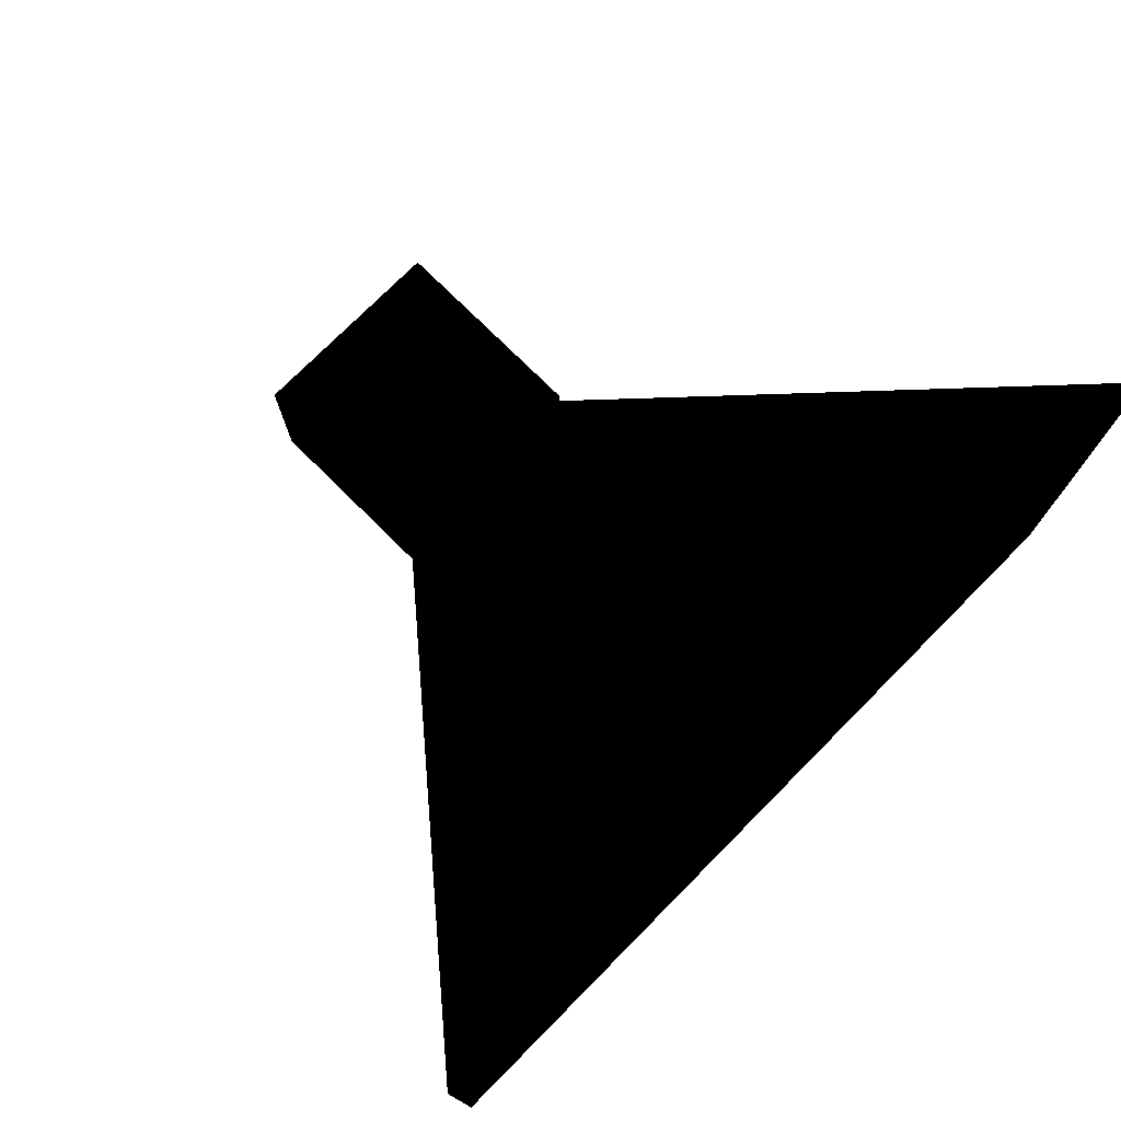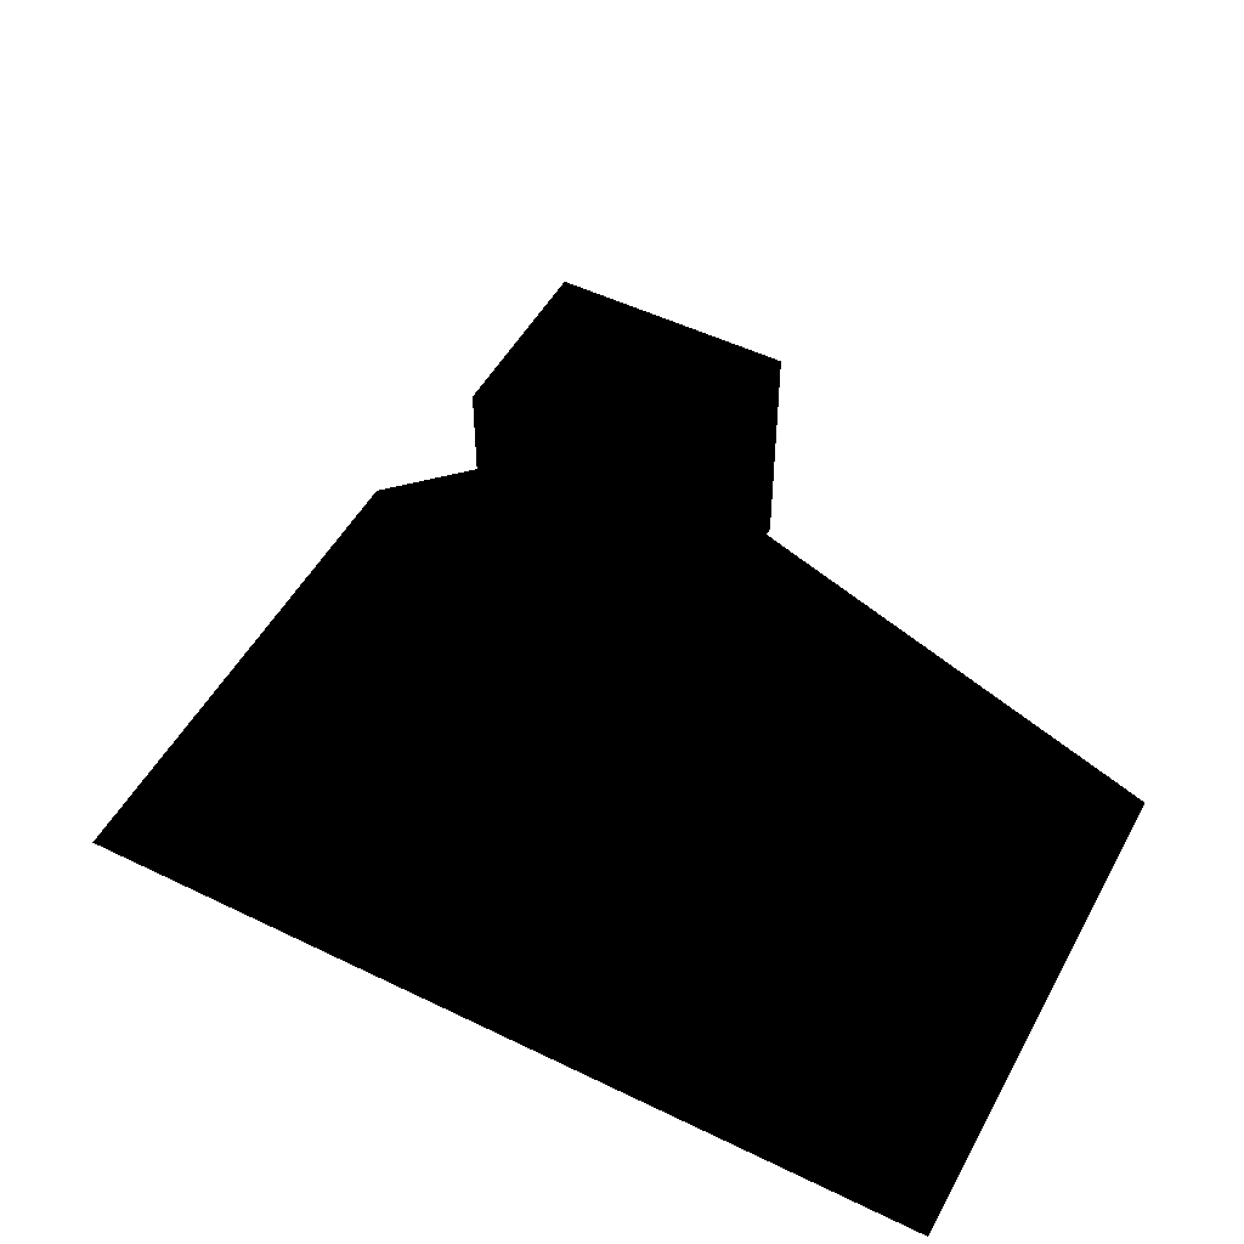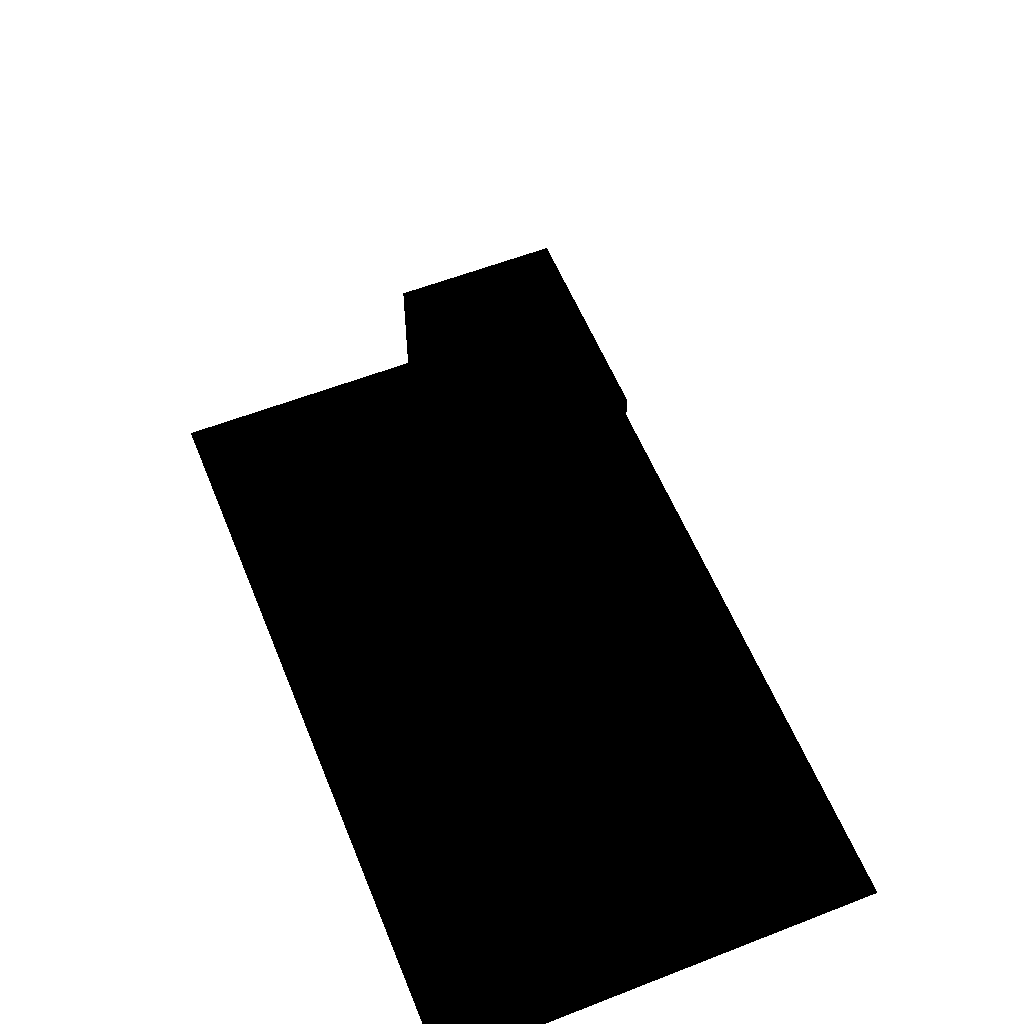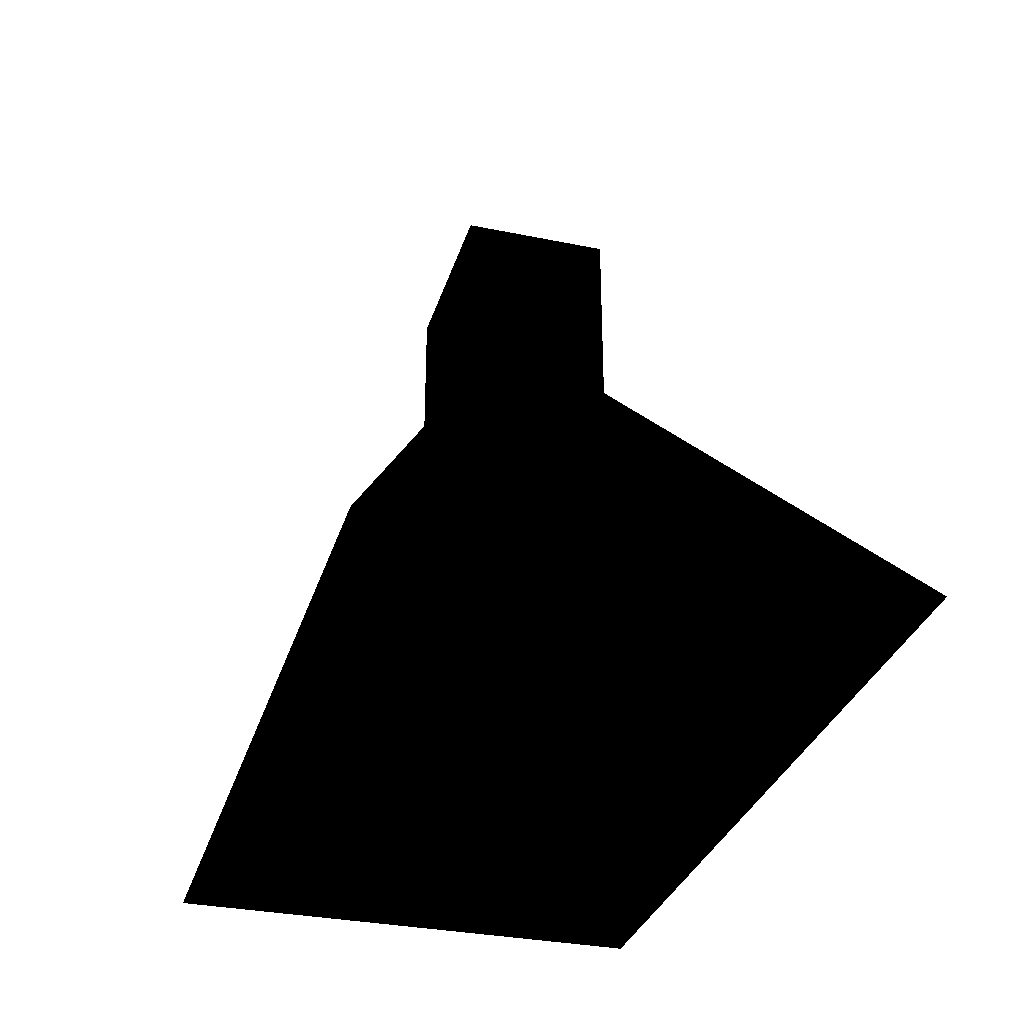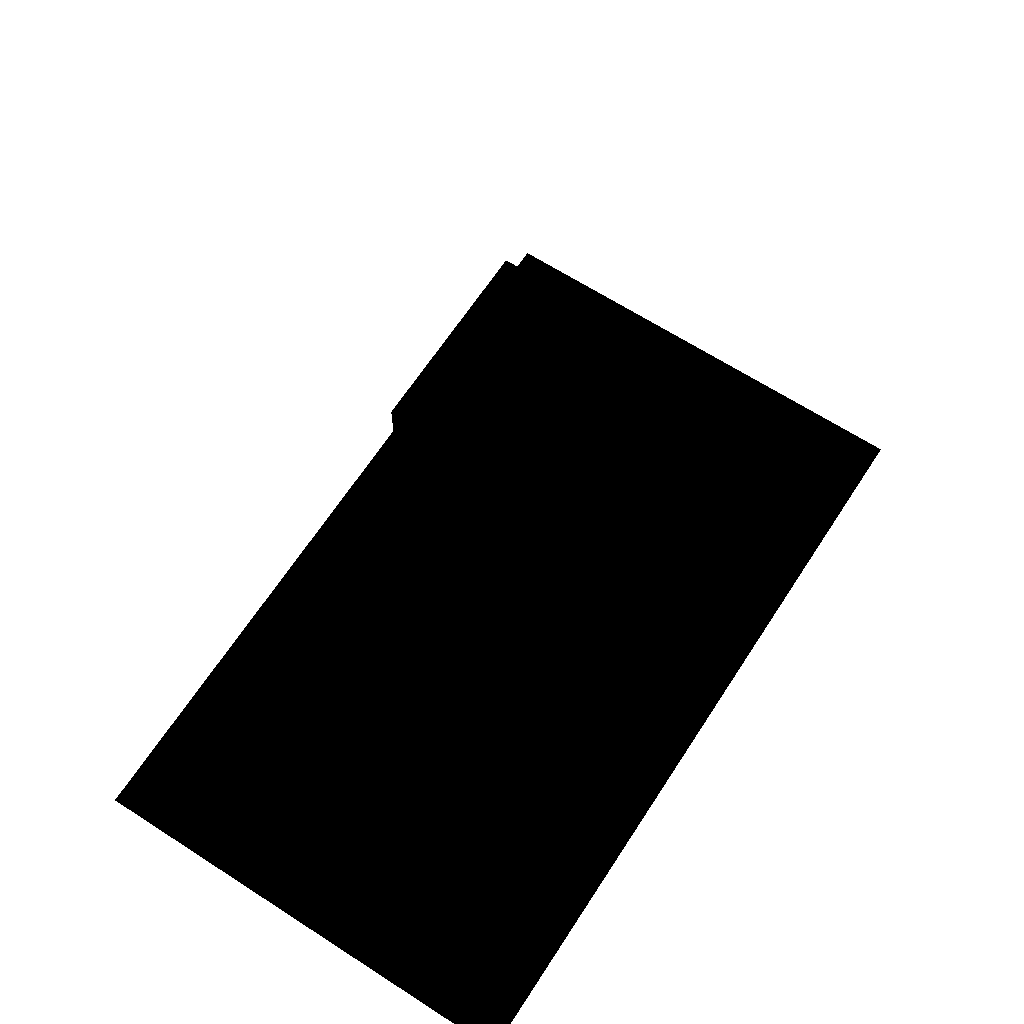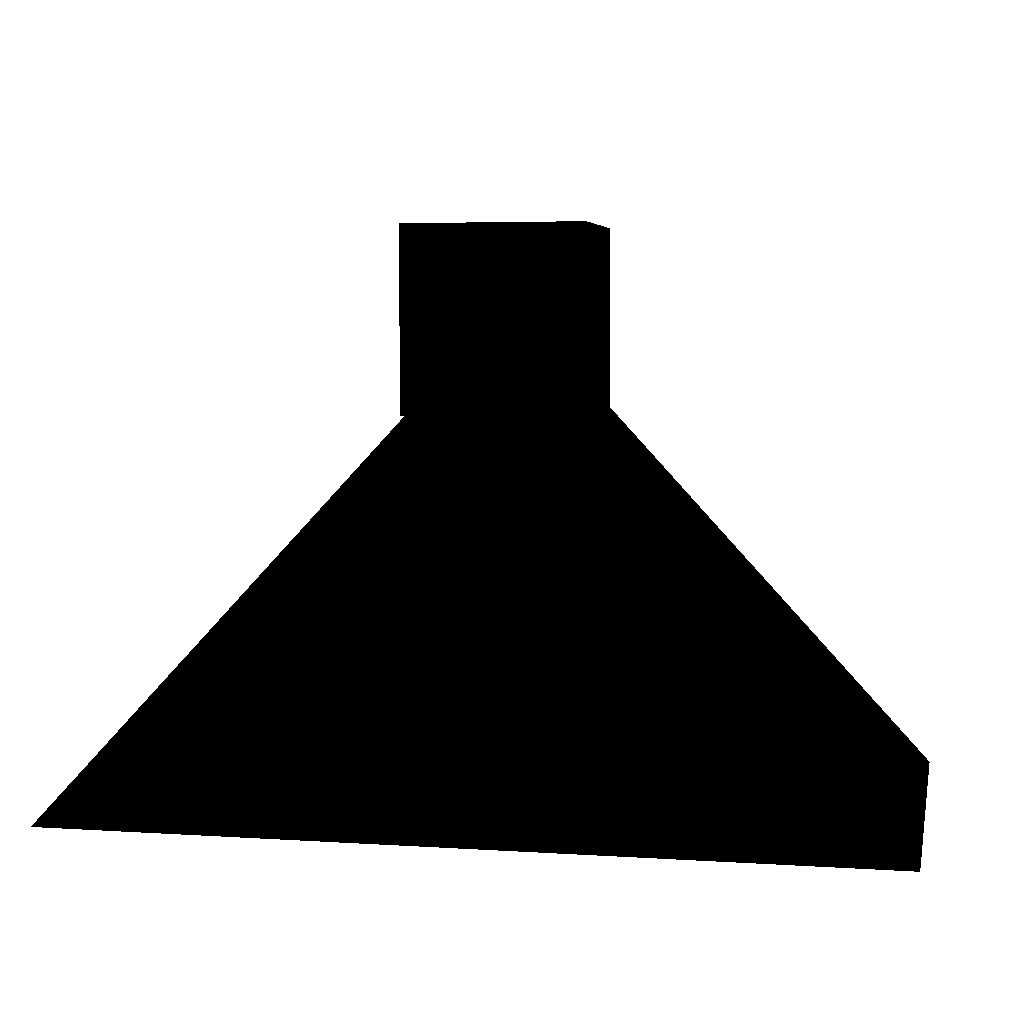
<metadata>
{"format":"obj","ext":"obj","renderer":"f3d","projection":"perspective","resolution":1024,"background":"white","views":[{"elev":75.4,"azim":134.8,"up":"+Y"},{"elev":50.2,"azim":-151.9,"up":"+Z"},{"elev":57.8,"azim":-112.0,"up":"+Z"},{"elev":-32.0,"azim":73.9,"up":"+Z"},{"elev":65.2,"azim":123.0,"up":"+Z"},{"elev":4.7,"azim":11.9,"up":"+Z"}]}
</metadata>
<code>
v  -87.98 -47.34 -50
v  87.98 -47.34 -50
v  5 0 50
v  -5 0 50
v  5 10 50
v  87.98 57.34 -50
v  -87.98 57.34 -50
v  -5 10 50
v  -20.79 -9.862 71.78
v  -20.79 -9.862 31.78
v  18.59 -9.862 31.78
v  18.59 -9.862 71.78
v  -20.79 20.14 71.78
v  18.59 20.14 71.78
v  18.59 20.14 31.78
v  -20.79 20.14 31.78
o fov_big
g fov_big
f 1 2 3 4
f 5 6 7 8
f 3 5 8 4
f 2 6 5 3
f 1 7 6 2
f 4 8 7 1
f 9 10 11 12
f 13 14 15 16
f 9 12 14 13
f 12 11 15 14
f 11 10 16 15
f 10 9 13 16

</code>
